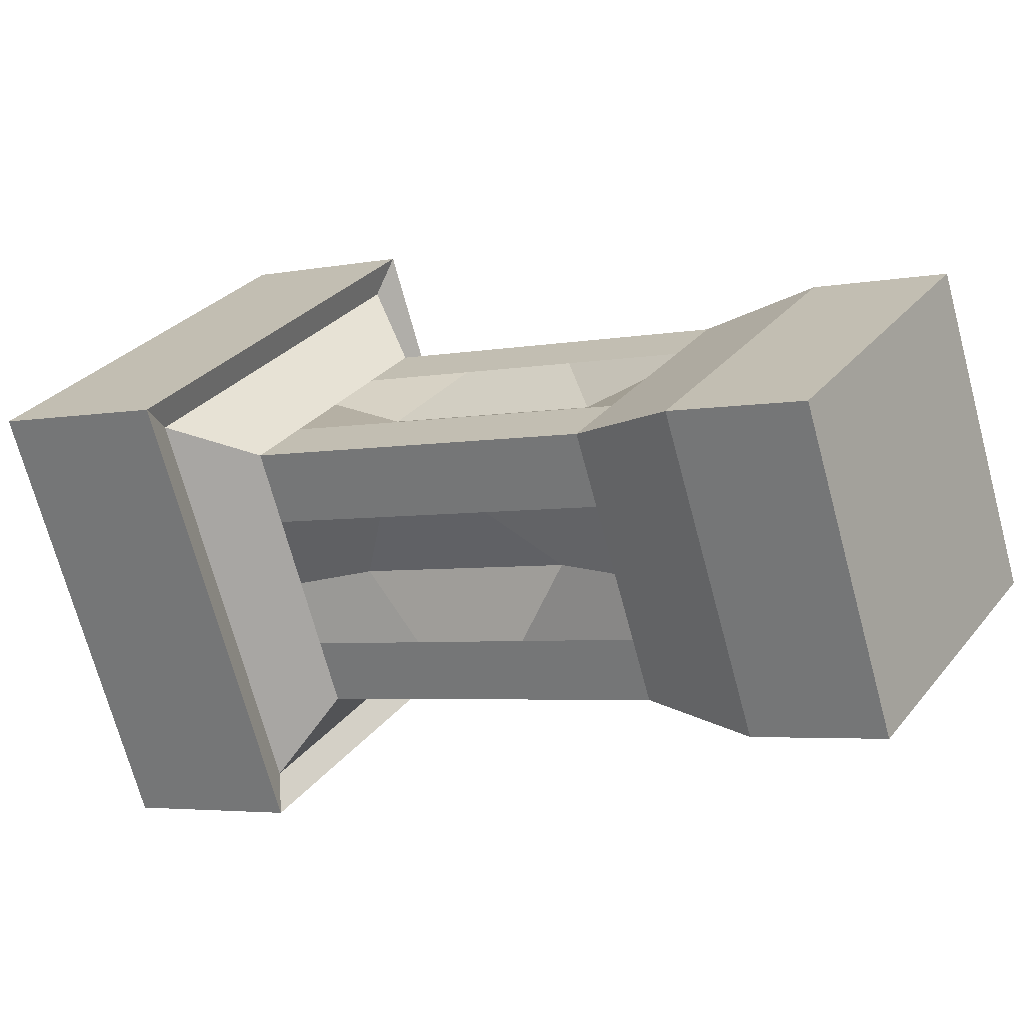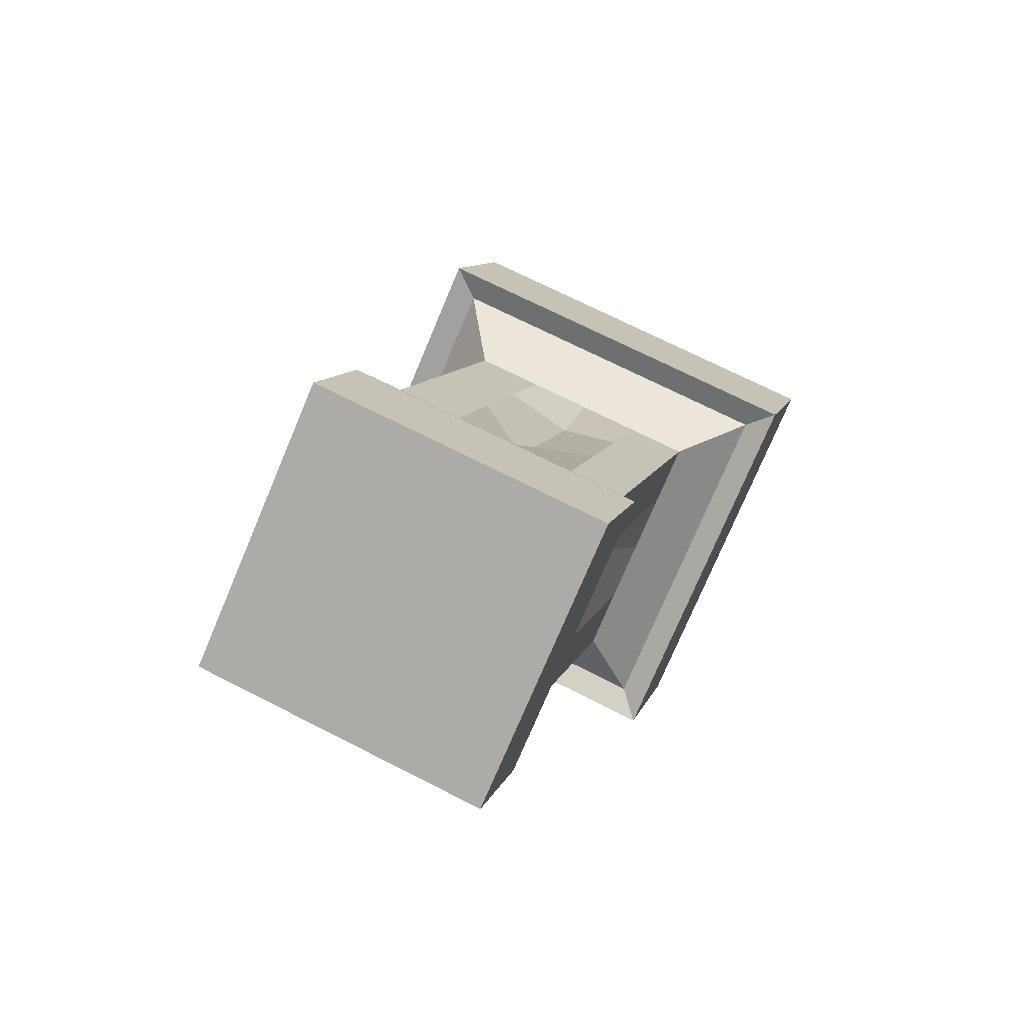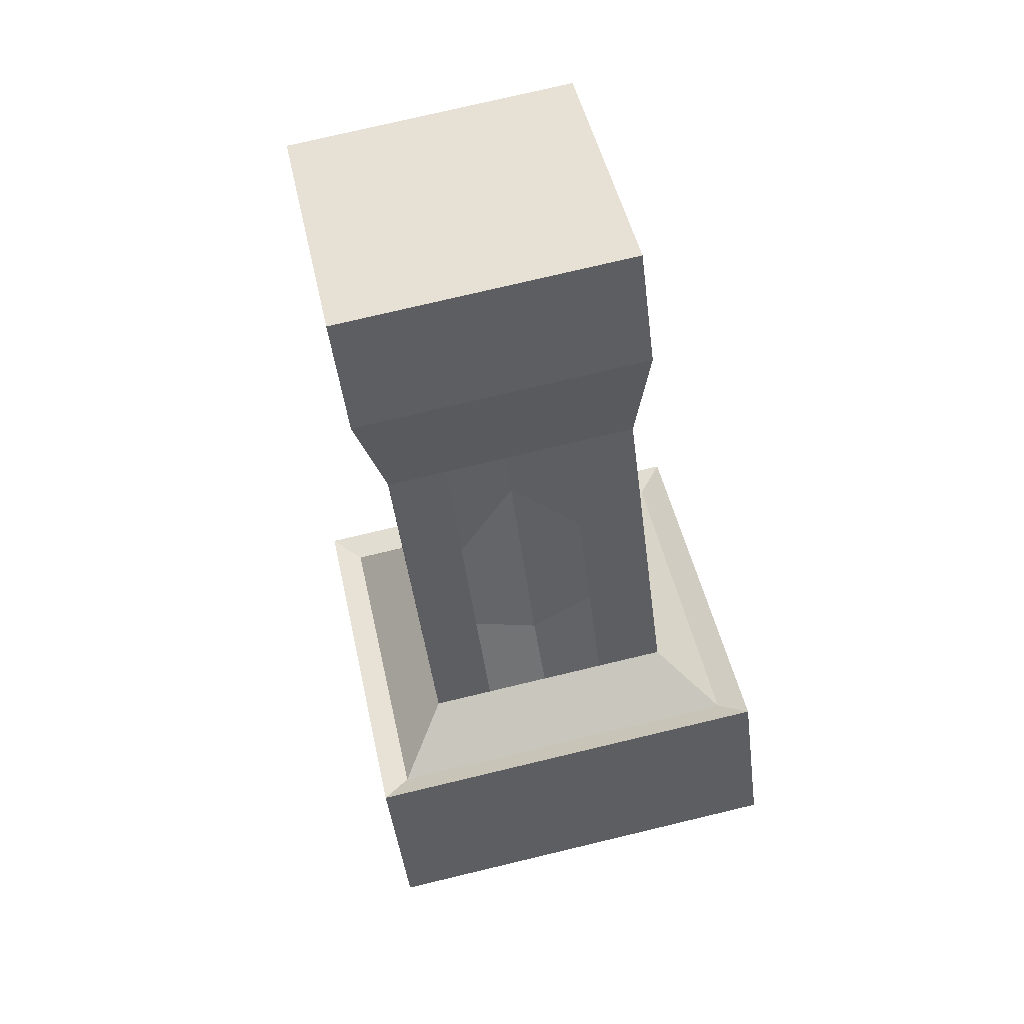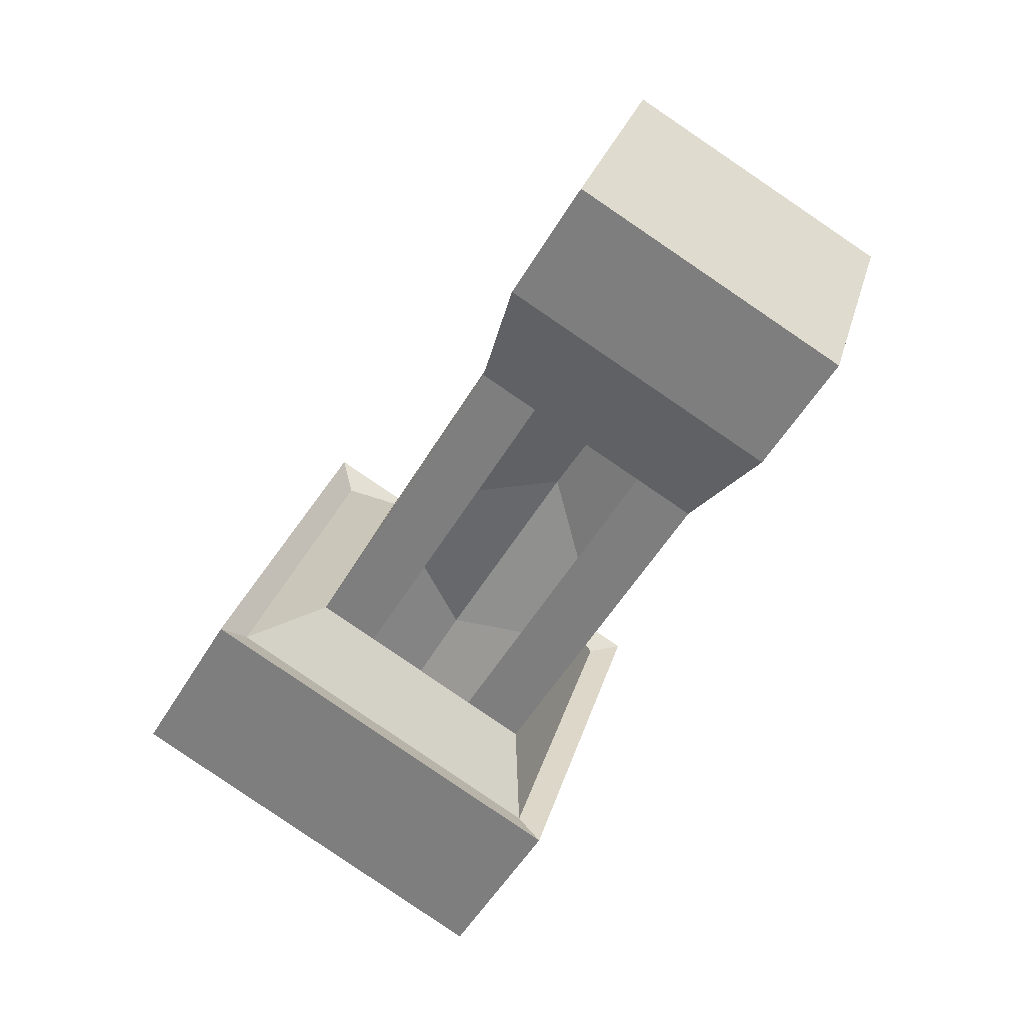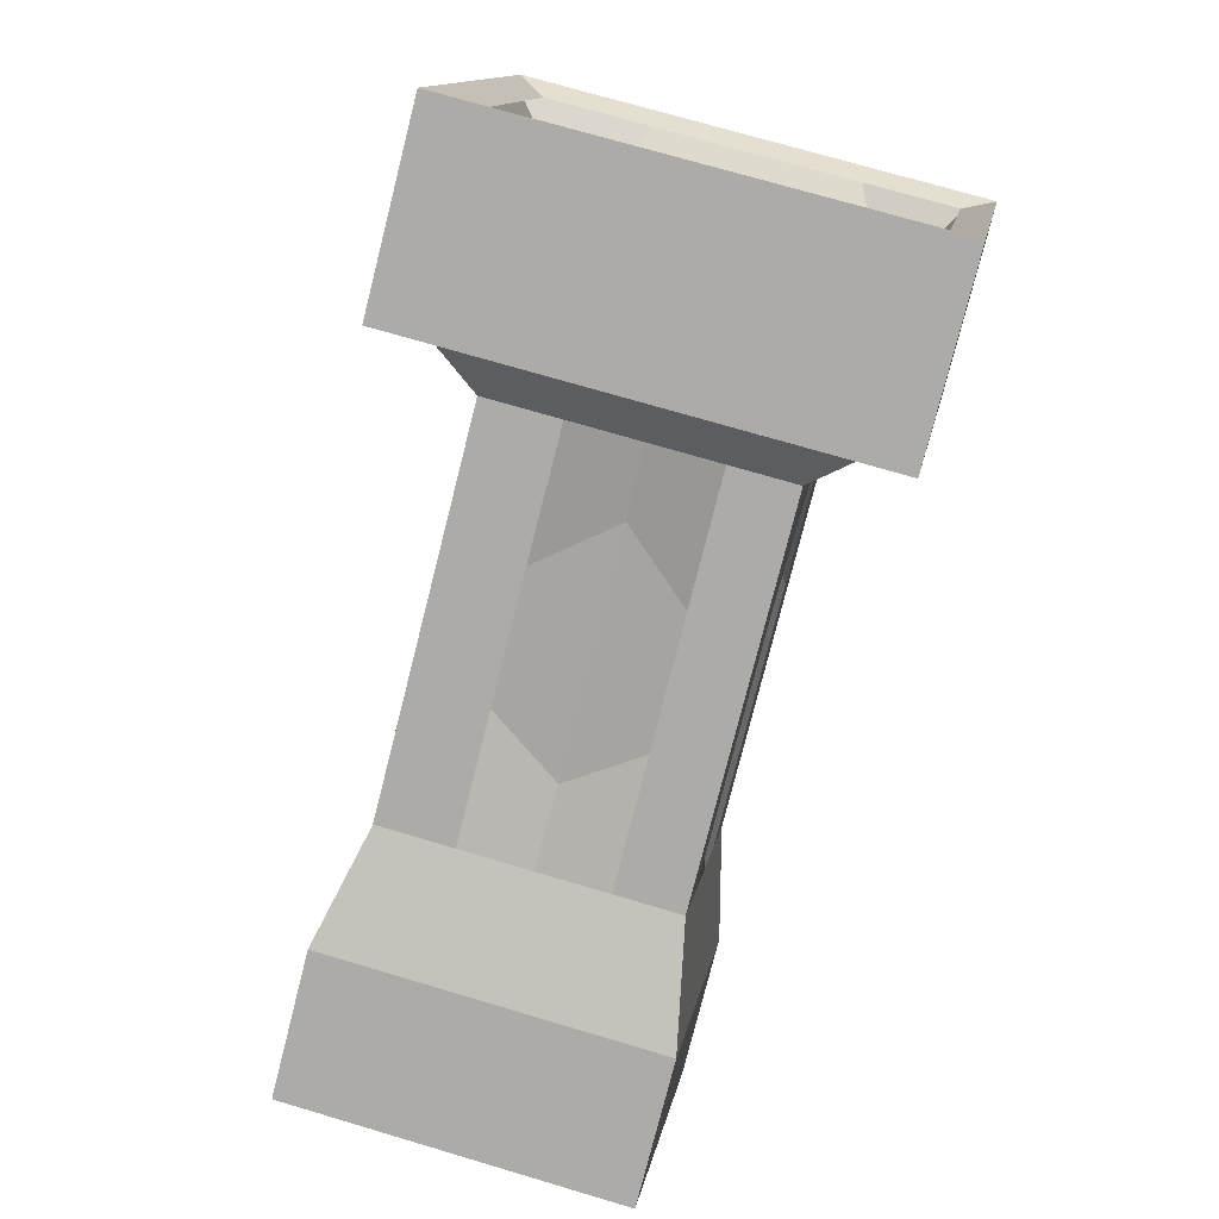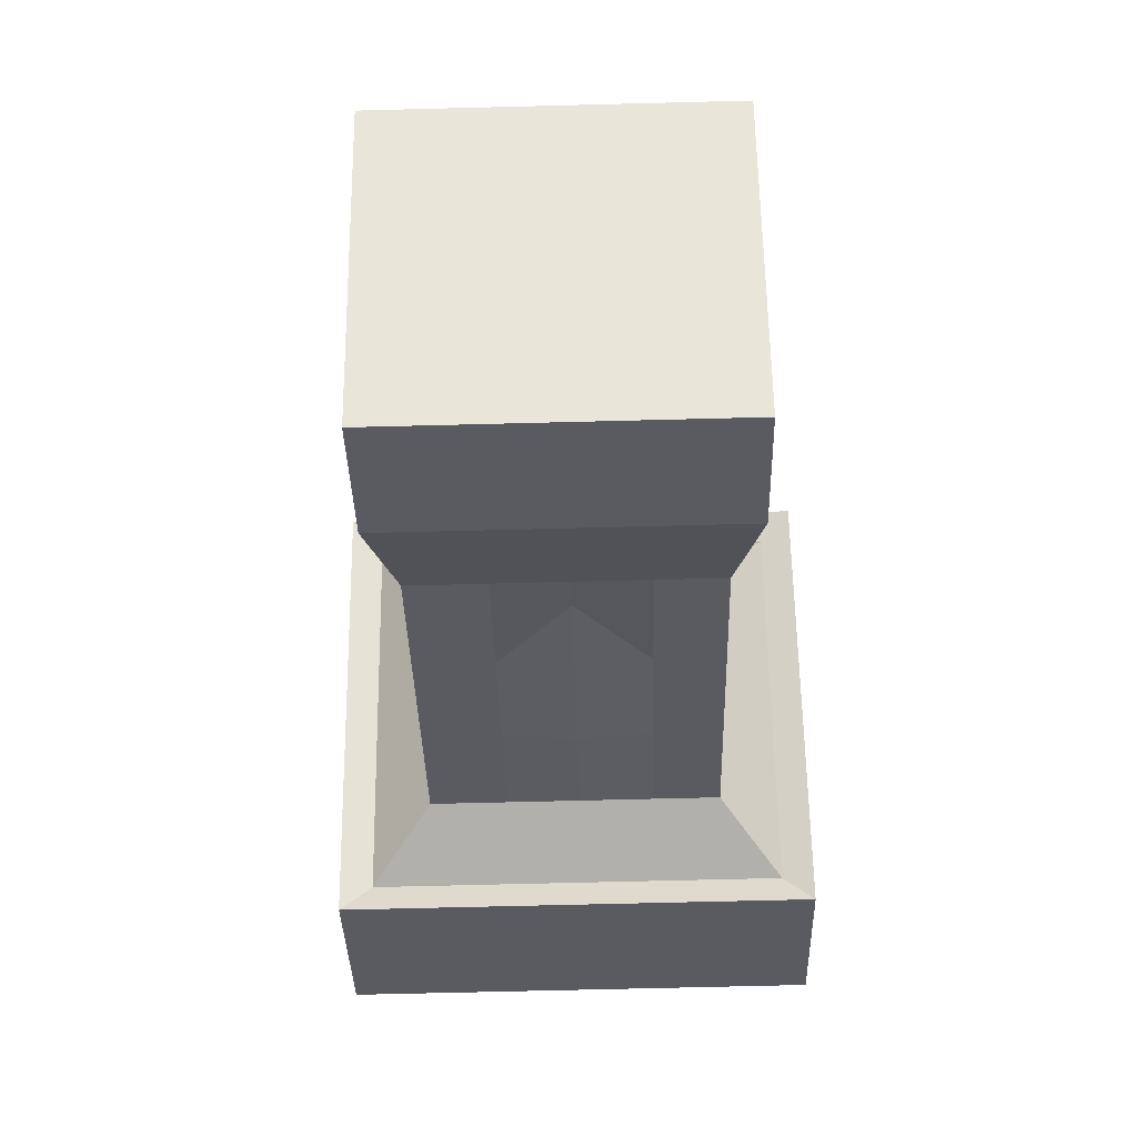
<metadata>
{"format":"obj","ext":"obj","renderer":"f3d","projection":"perspective","resolution":1024,"background":"white","views":[{"elev":-70.8,"azim":-74.9,"up":"+Y"},{"elev":70.8,"azim":27.0,"up":"+Z"},{"elev":76.1,"azim":166.6,"up":"+Z"},{"elev":27.7,"azim":-75.6,"up":"+Z"},{"elev":71.5,"azim":16.6,"up":"+Y"},{"elev":-64.9,"azim":1.5,"up":"+Y"}]}
</metadata>
<code>
o Cube
v 0.2958 -0.724 0.6188
v 0.2958 -0.2155 0.9277
v -0.3048 -0.2155 0.9277
v -0.3048 -0.724 0.6188
v 0.2958 -0.589 0.3967
v 0.2958 -0.08059 0.7056
v -0.3048 -0.08059 0.7056
v -0.3048 -0.589 0.3967
v 0.2498 -0.44 0.2392
v 0.2498 -0.009424 0.5007
v -0.2589 -0.44 0.2392
v -0.2589 -0.009424 0.5007
v 0.2498 -0.07719 -0.3581
v 0.2498 0.3534 -0.09656
v -0.2589 -0.07719 -0.3581
v -0.2589 0.3534 -0.09656
v 0.3571 -0.1127 -0.5043
v 0.3571 0.4995 -0.1324
v -0.3661 -0.1127 -0.5043
v -0.3661 0.4995 -0.1324
v 0.3571 0.04536 -0.7645
v 0.3571 0.6576 -0.3926
v -0.3661 0.04536 -0.7645
v -0.3661 0.6576 -0.3926
v 0.1556 -0.724 0.6188
v 0.00541 -0.724 0.6188
v -0.1447 -0.724 0.6188
v 0.1556 -0.2155 0.9277
v 0.00541 -0.2155 0.9277
v -0.1447 -0.2155 0.9277
v 0.1556 -0.589 0.3967
v 0.00541 -0.589 0.3967
v -0.1447 -0.589 0.3967
v 0.1556 -0.08059 0.7056
v 0.00541 -0.08059 0.7056
v -0.1447 -0.08059 0.7056
v 0.1311 -0.44 0.2392
v 0.003889 -0.44 0.2392
v -0.1233 -0.44 0.2392
v 0.1311 -0.009424 0.5007
v 0.003889 -0.009424 0.5007
v -0.1233 -0.009424 0.5007
v 0.1311 -0.07719 -0.3581
v 0.003889 -0.07719 -0.3581
v -0.1233 -0.07719 -0.3581
v 0.1311 0.3534 -0.09656
v 0.003889 0.3534 -0.09656
v -0.1233 0.3534 -0.09656
v 0.1882 -0.1127 -0.5043
v 0.007437 -0.1127 -0.5043
v -0.1734 -0.1127 -0.5043
v 0.1882 0.4995 -0.1324
v 0.007437 0.4995 -0.1324
v -0.1734 0.4995 -0.1324
v 0.1882 0.04536 -0.7645
v 0.007437 0.04536 -0.7645
v -0.1734 0.04536 -0.7645
v 0.1882 0.6576 -0.3926
v 0.007437 0.6576 -0.3926
v -0.1734 0.6576 -0.3926
v 0.2958 -0.5968 0.6961
v 0.2958 -0.4697 0.7733
v 0.2958 -0.3426 0.8505
v -0.3048 -0.3426 0.8505
v -0.3048 -0.4697 0.7733
v -0.3048 -0.5968 0.6961
v 0.2958 -0.4619 0.4739
v 0.2958 -0.3348 0.5512
v 0.2958 -0.2077 0.6284
v -0.3048 -0.2077 0.6284
v -0.3048 -0.3348 0.5512
v -0.3048 -0.4619 0.4739
v 0.2498 -0.3324 0.3045
v 0.2498 -0.2247 0.3699
v 0.2498 -0.1171 0.4353
v -0.2589 -0.1171 0.4353
v -0.2589 -0.2247 0.3699
v -0.2589 -0.3324 0.3045
v 0.2498 0.03046 -0.2927
v 0.2498 0.1381 -0.2273
v 0.2498 0.2458 -0.162
v -0.2589 0.2458 -0.162
v -0.2589 0.1381 -0.2273
v -0.2589 0.03046 -0.2927
v 0.3571 0.04034 -0.4113
v 0.3571 0.1934 -0.3184
v 0.3571 0.3464 -0.2254
v -0.3661 0.3464 -0.2254
v -0.3661 0.1934 -0.3184
v -0.3661 0.04034 -0.4113
v 0.3571 0.1984 -0.6716
v 0.3571 0.3515 -0.5786
v 0.3571 0.5045 -0.4856
v -0.3661 0.5045 -0.4856
v -0.3661 0.3515 -0.5786
v -0.3661 0.1984 -0.6716
v 0.2729 0.04594 -0.5822
v 0.2729 0.2707 -0.4456
v 0.2729 0.4955 -0.3091
v 0.007437 0.04594 -0.5822
v 0.007437 0.2707 -0.4456
v 0.007437 0.4955 -0.3091
v -0.2581 0.04594 -0.5822
v -0.2581 0.2707 -0.4456
v -0.2581 0.4955 -0.3091
v 0.1556 -0.3426 0.8505
v 0.1556 -0.4697 0.7733
v 0.1556 -0.5968 0.6961
v 0.00541 -0.3426 0.8505
v 0.00541 -0.4697 0.7733
v 0.00541 -0.5968 0.6961
v -0.1447 -0.3426 0.8505
v -0.1447 -0.4697 0.7733
v -0.1447 -0.5968 0.6961
v 0.4116 -0.1715 -0.5128
v 0.4116 0.5341 -0.08419
v -0.422 -0.1715 -0.5128
v -0.422 0.5341 -0.08419
v 0.4116 0.01072 -0.8128
v 0.4116 0.7163 -0.3841
v -0.422 0.01072 -0.8128
v -0.422 0.7163 -0.3841
v 0.217 -0.1715 -0.5128
v 0.008578 -0.1715 -0.5128
v -0.1998 -0.1715 -0.5128
v 0.217 0.5341 -0.08419
v 0.008578 0.5341 -0.08419
v -0.1998 0.5341 -0.08419
v 0.217 0.01072 -0.8128
v 0.008578 0.01072 -0.8128
v -0.1998 0.01072 -0.8128
v 0.217 0.7163 -0.3841
v 0.008578 0.7163 -0.3841
v -0.1998 0.7163 -0.3841
v 0.4116 0.004927 -0.4057
v 0.4116 0.1813 -0.2985
v 0.4116 0.3577 -0.1913
v -0.422 0.3577 -0.1913
v -0.422 0.1813 -0.2985
v -0.422 0.004927 -0.4057
v 0.4116 0.1871 -0.7056
v 0.4116 0.3635 -0.5984
v 0.4116 0.5399 -0.4913
v -0.422 0.5399 -0.4913
v -0.422 0.3635 -0.5984
v -0.422 0.1871 -0.7056
v 0.2498 0.1115 0.3016
v 0.2498 0.2325 0.1025
v -0.2589 0.2325 0.1025
v -0.2589 0.1115 0.3016
v 0.2498 -0.3191 0.04006
v 0.2498 -0.1981 -0.159
v -0.2589 -0.1981 -0.159
v -0.2589 -0.3191 0.04006
v 0.1311 -0.3191 0.04006
v 0.1311 -0.1981 -0.159
v 0.003165 -0.3333 0.1469
v 0.003165 -0.1098 -0.2209
v -0.1233 -0.3191 0.04006
v -0.1233 -0.1981 -0.159
v -0.1233 0.1115 0.3016
v -0.1233 0.2325 0.1025
v 0.003165 0.02323 0.3635
v 0.003165 0.2466 -0.004325
v 0.1311 0.1115 0.3016
v 0.1311 0.2325 0.1025
v -0.2589 -0.2114 0.1054
v -0.2589 -0.09049 -0.09365
v -0.2144 -0.155 0.2552
v -0.2144 0.0684 -0.1126
v -0.2589 0.003869 0.2362
v -0.2589 0.1248 0.03714
v 0.2498 0.003869 0.2362
v 0.2498 0.1248 0.03714
v 0.2068 -0.155 0.2552
v 0.2068 0.0684 -0.1126
v 0.2498 -0.2114 0.1054
v 0.2498 -0.09049 -0.09365
f 112 30 3 64
f 34 6 10 40
f 63 69 6 2
f 30 36 7 3
f 66 72 8 4
f 33 27 4 8
f 166 148 14 46
f 67 5 9 73
f 70 7 12 76
f 33 8 11 39
f 82 16 20 88
f 178 152 13 79
f 172 149 16 82
f 160 153 15 45
f 21 91 141 119
f 45 15 19 51
f 46 14 18 52
f 79 13 17 85
f 105 94 24 60
f 60 24 122 134
f 58 59 133 132
f 90 89 139 140
f 23 57 131 121
f 22 58 132 120
f 89 88 138 139
f 93 99 58 22
f 99 102 59 58
f 102 105 60 59
f 16 48 54 20
f 48 47 53 54
f 47 46 52 53
f 13 43 49 17
f 43 44 50 49
f 44 45 51 50
f 93 22 120 143
f 57 56 130 131
f 88 20 118 138
f 152 156 43 13
f 156 158 44 43
f 158 160 45 44
f 5 31 37 9
f 31 32 38 37
f 32 33 39 38
f 149 162 48 16
f 162 164 47 48
f 164 166 46 47
f 5 1 25 31
f 31 25 26 32
f 32 26 27 33
f 2 6 34 28
f 28 34 35 29
f 29 35 36 30
f 7 36 42 12
f 36 35 41 42
f 35 34 40 41
f 63 2 28 106
f 106 28 29 109
f 109 29 30 112
f 26 111 114 27
f 111 110 113 114
f 110 109 112 113
f 25 108 111 26
f 108 107 110 111
f 107 106 109 110
f 1 61 108 25
f 61 62 107 108
f 62 63 106 107
f 56 57 103 100
f 100 103 104 101
f 101 104 105 102
f 55 56 100 97
f 97 100 101 98
f 98 101 102 99
f 21 55 97 91
f 91 97 98 92
f 92 98 99 93
f 56 55 129 130
f 87 86 136 137
f 55 21 119 129
f 86 85 135 136
f 54 53 127 128
f 85 17 115 135
f 57 23 96 103
f 103 96 95 104
f 104 95 94 105
f 14 81 87 18
f 81 80 86 87
f 80 79 85 86
f 153 168 84 15
f 168 170 83 84
f 170 172 82 83
f 148 174 81 14
f 174 176 80 81
f 176 178 79 80
f 15 84 90 19
f 84 83 89 90
f 83 82 88 89
f 8 72 78 11
f 72 71 77 78
f 71 70 76 77
f 6 69 75 10
f 69 68 74 75
f 68 67 73 74
f 3 7 70 64
f 64 70 71 65
f 65 71 72 66
f 1 5 67 61
f 61 67 68 62
f 62 68 69 63
f 27 114 66 4
f 114 113 65 66
f 113 112 64 65
f 125 117 121 131
f 126 116 120 132
f 135 115 119 141
f 138 118 122 144
f 118 128 134 122
f 128 127 133 134
f 127 126 132 133
f 115 123 129 119
f 123 124 130 129
f 124 125 131 130
f 117 140 146 121
f 140 139 145 146
f 139 138 144 145
f 116 137 143 120
f 137 136 142 143
f 136 135 141 142
f 59 60 134 133
f 96 23 121 146
f 91 92 142 141
f 92 93 143 142
f 17 49 123 115
f 18 87 137 116
f 24 94 144 122
f 49 50 124 123
f 51 19 117 125
f 94 95 145 144
f 50 51 125 124
f 20 54 128 118
f 95 96 146 145
f 52 18 116 126
f 19 90 140 117
f 53 52 126 127
f 74 73 177 175
f 75 74 175 173
f 10 75 173 147
f 147 173 174 148
f 77 76 171 169
f 78 77 169 167
f 11 78 167 154
f 154 167 168 153
f 41 40 165 163
f 42 41 163 161
f 12 42 161 150
f 150 161 162 149
f 38 39 159 157
f 37 38 157 155
f 9 37 155 151
f 151 155 156 152
f 39 11 154 159
f 159 154 153 160
f 76 12 150 171
f 171 150 149 172
f 73 9 151 177
f 177 151 152 178
f 40 10 147 165
f 165 147 148 166
f 175 177 178 176
f 173 175 176 174
f 169 171 172 170
f 167 169 170 168
f 163 165 166 164
f 161 163 164 162
f 157 159 160 158
f 155 157 158 156

</code>
